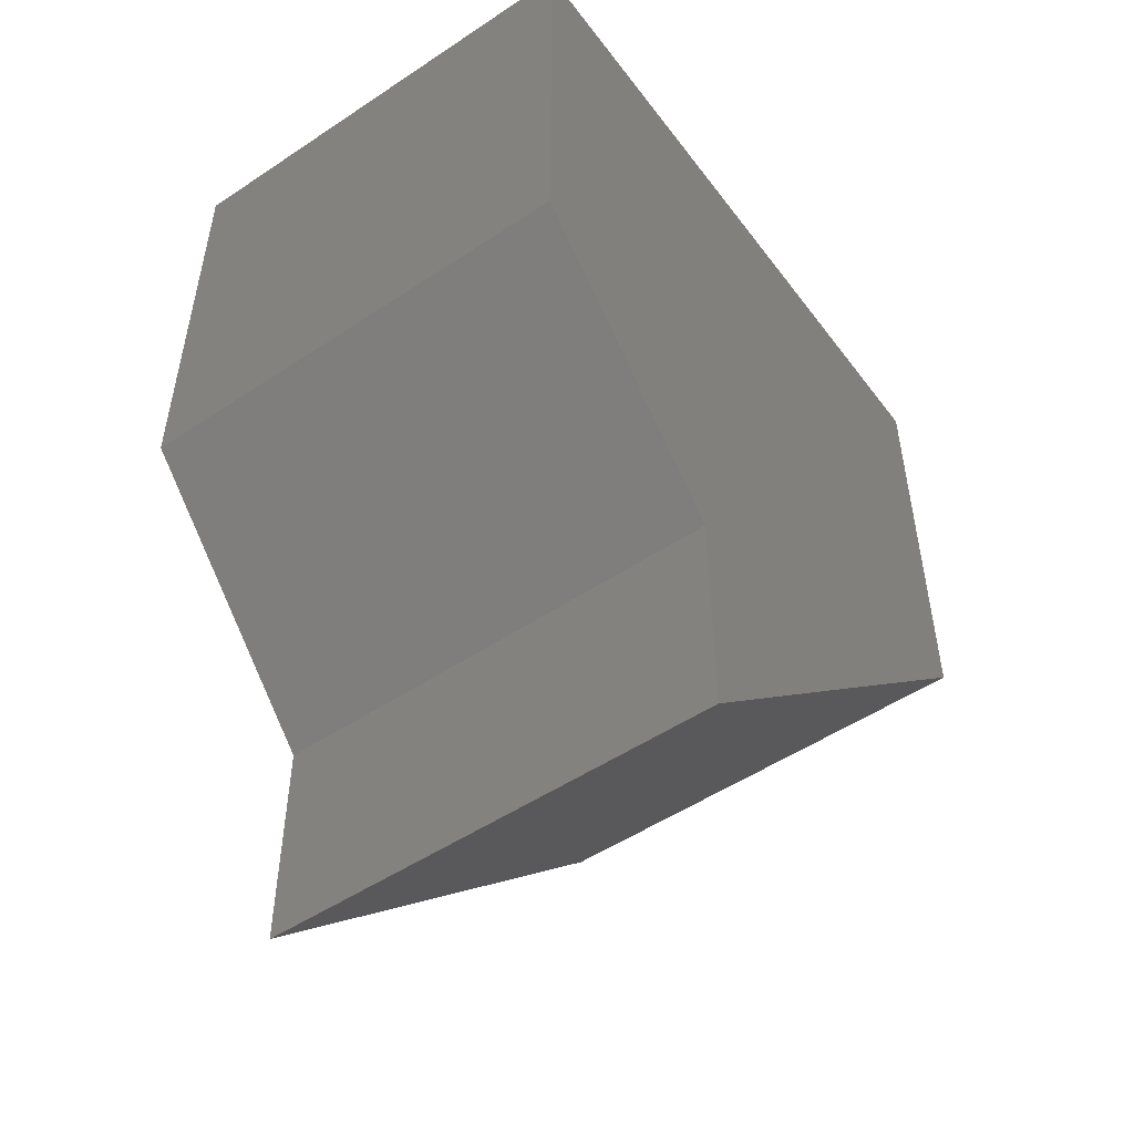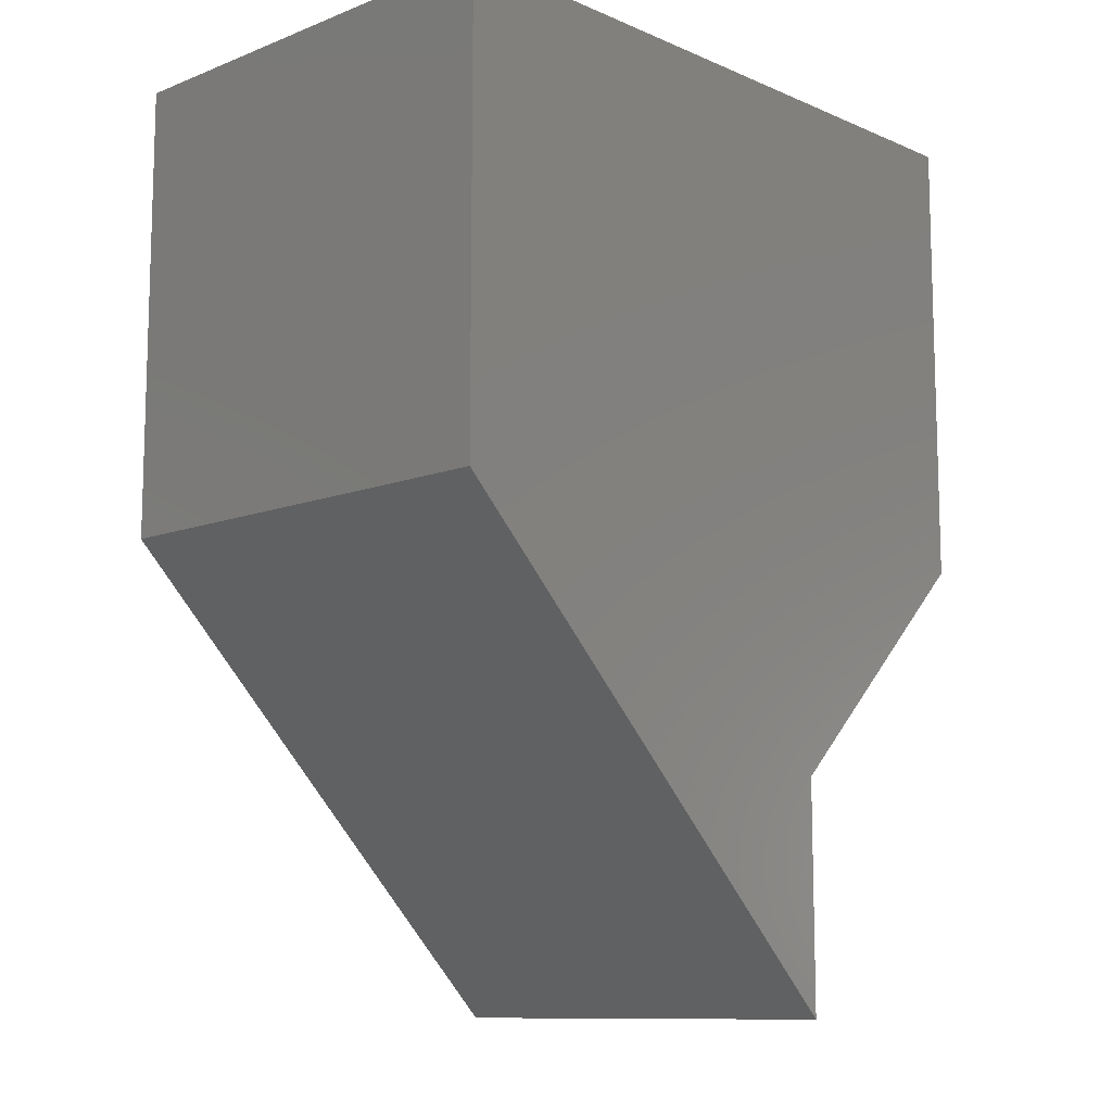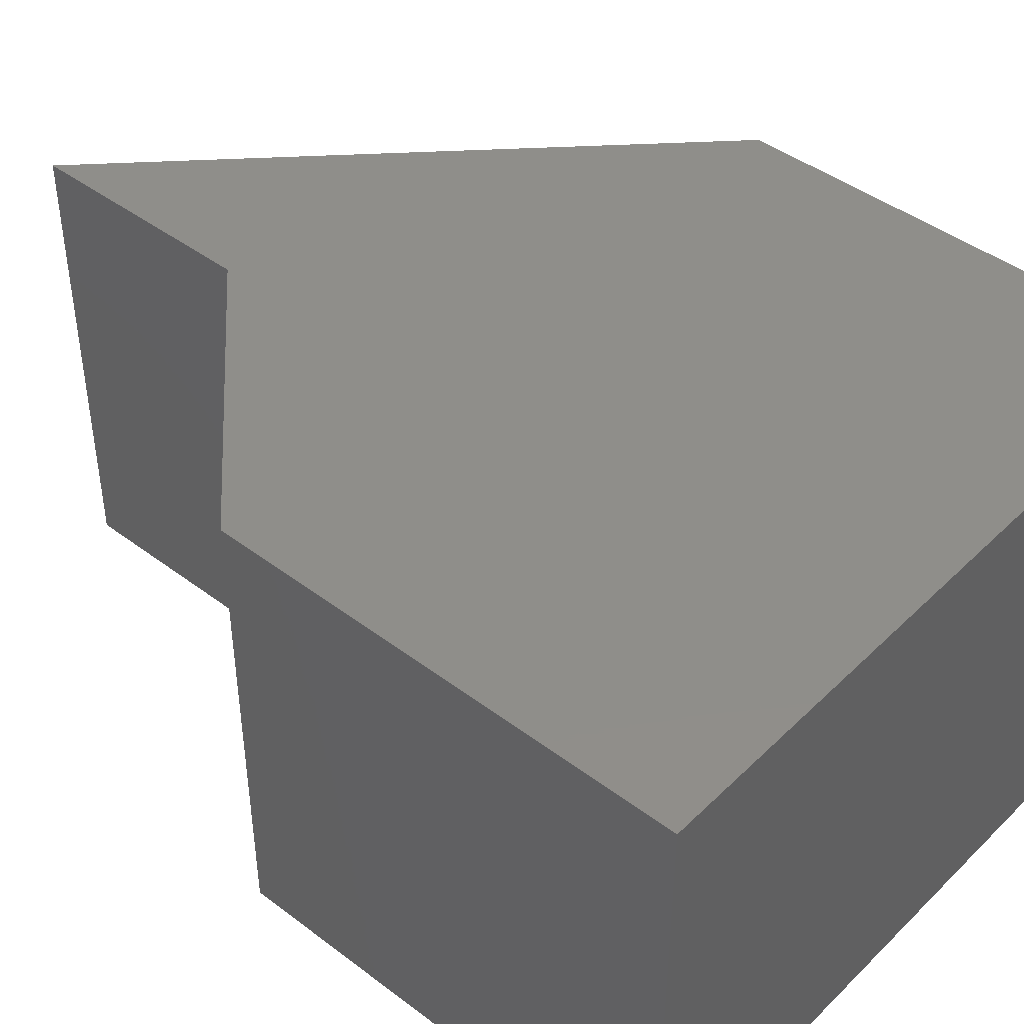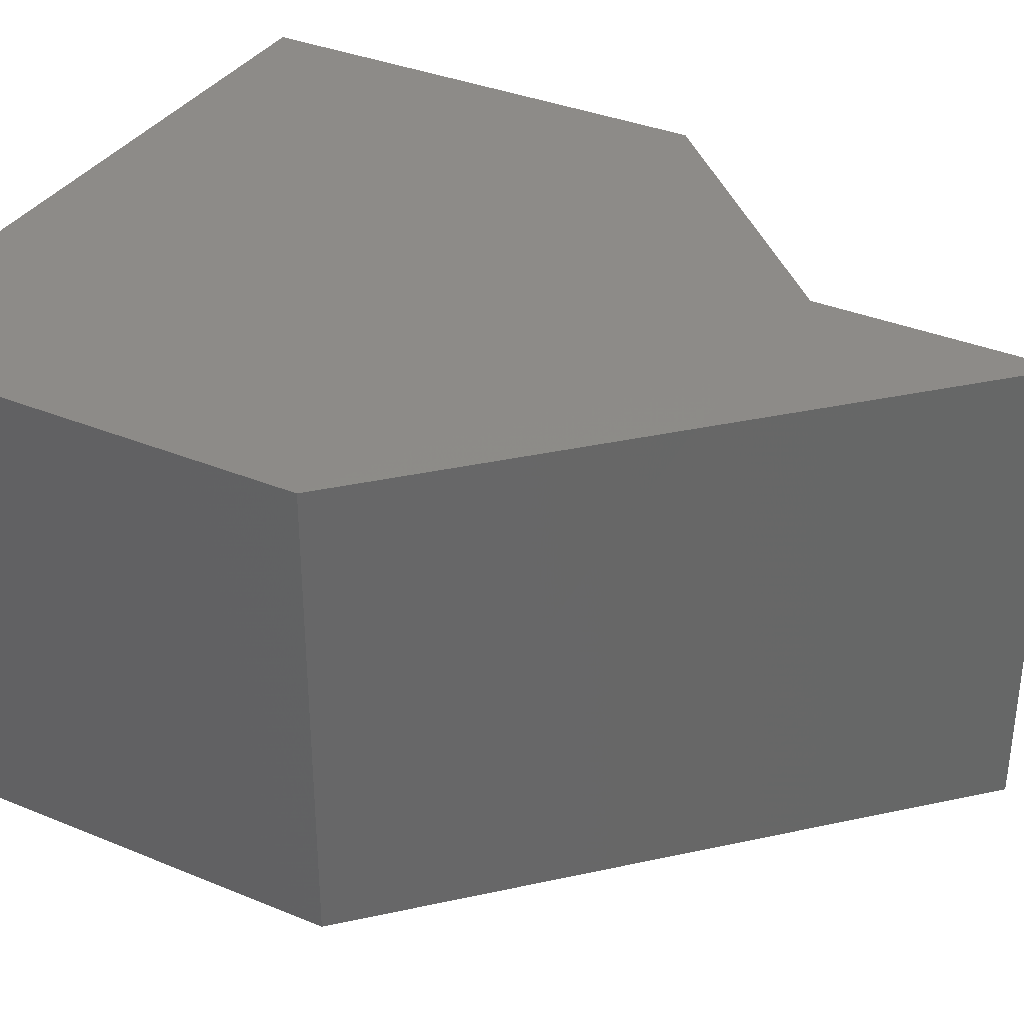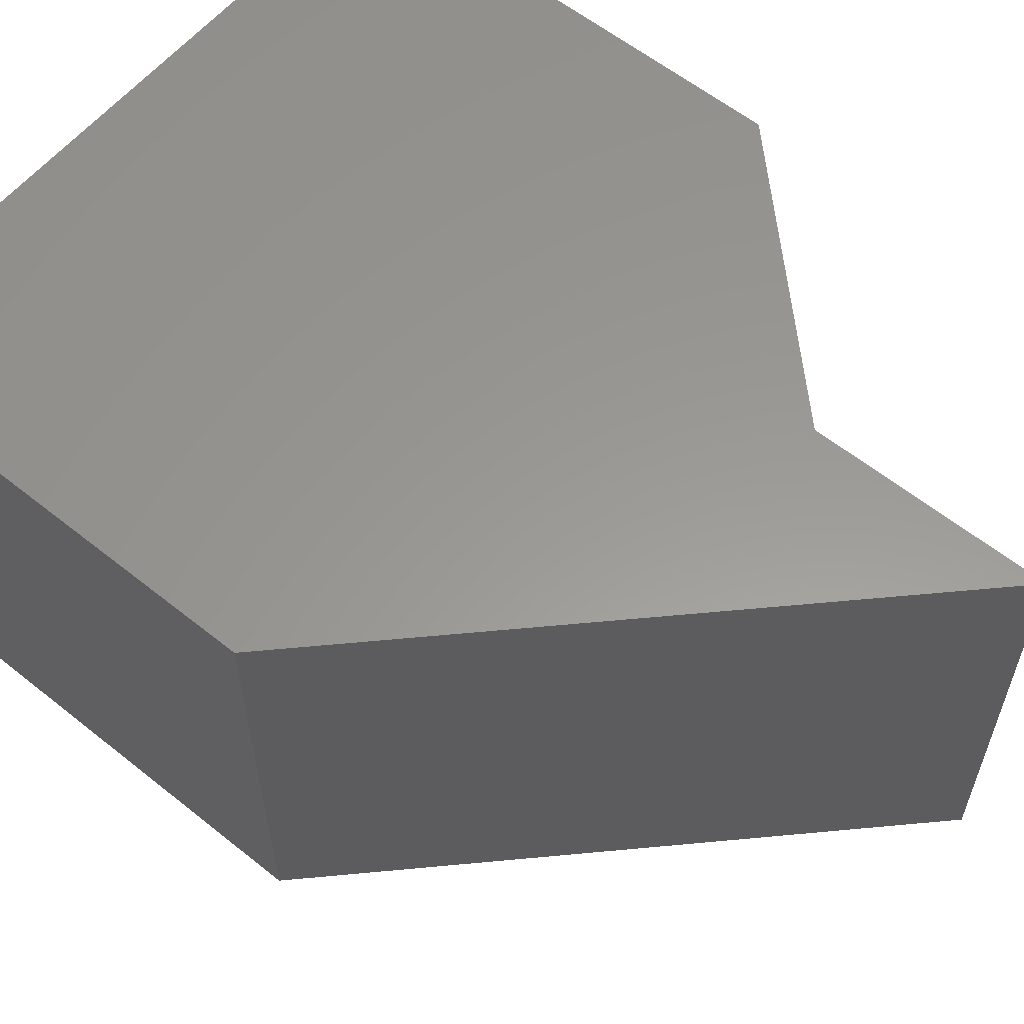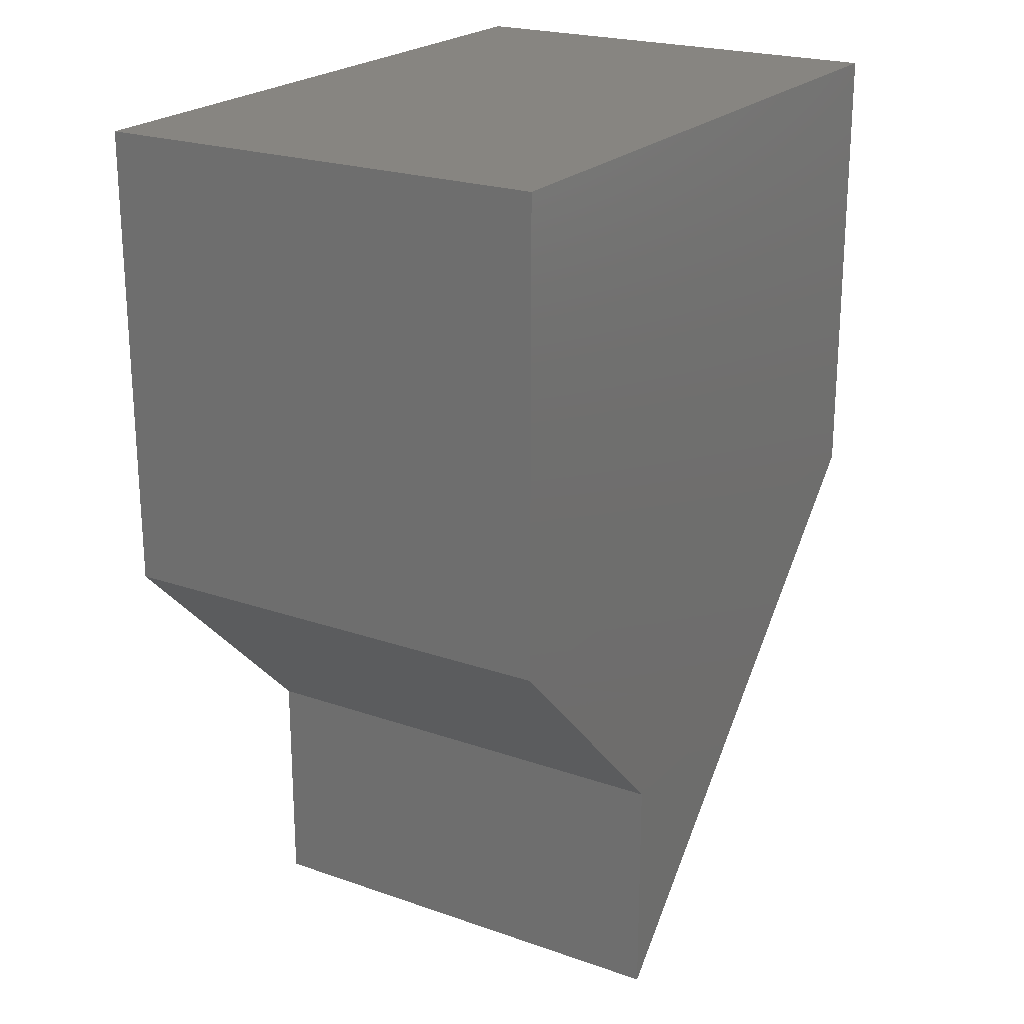
<metadata>
{"format":"stl","ext":"stl","renderer":"f3d","projection":"perspective","resolution":1024,"background":"white","views":[{"elev":-51.6,"azim":-54.2,"up":"+Z"},{"elev":-10.9,"azim":133.8,"up":"+Z"},{"elev":44.0,"azim":-48.5,"up":"+Y"},{"elev":35.1,"azim":118.8,"up":"+Y"},{"elev":59.2,"azim":129.5,"up":"+Y"},{"elev":22.1,"azim":-58.6,"up":"+Z"}]}
</metadata>
<code>
# stl→obj: 2 verts, 24 faces
v 23.51 -4.838 28.29
v 23.51 -4.836 28.29
f 1 2 1
f 2 1 2
f 1 2 1
f 2 1 2
f 1 2 1
f 2 1 2
f 1 2 1
f 2 1 2
f 1 2 1
f 2 1 2
f 1 2 2
f 1 1 1
f 1 1 1
f 1 1 1
f 1 1 1
f 1 1 1
f 2 2 2
f 2 2 2
f 2 2 2
f 2 2 2
f 1 2 1
f 2 1 2
f 2 1 1
f 2 2 2

</code>
